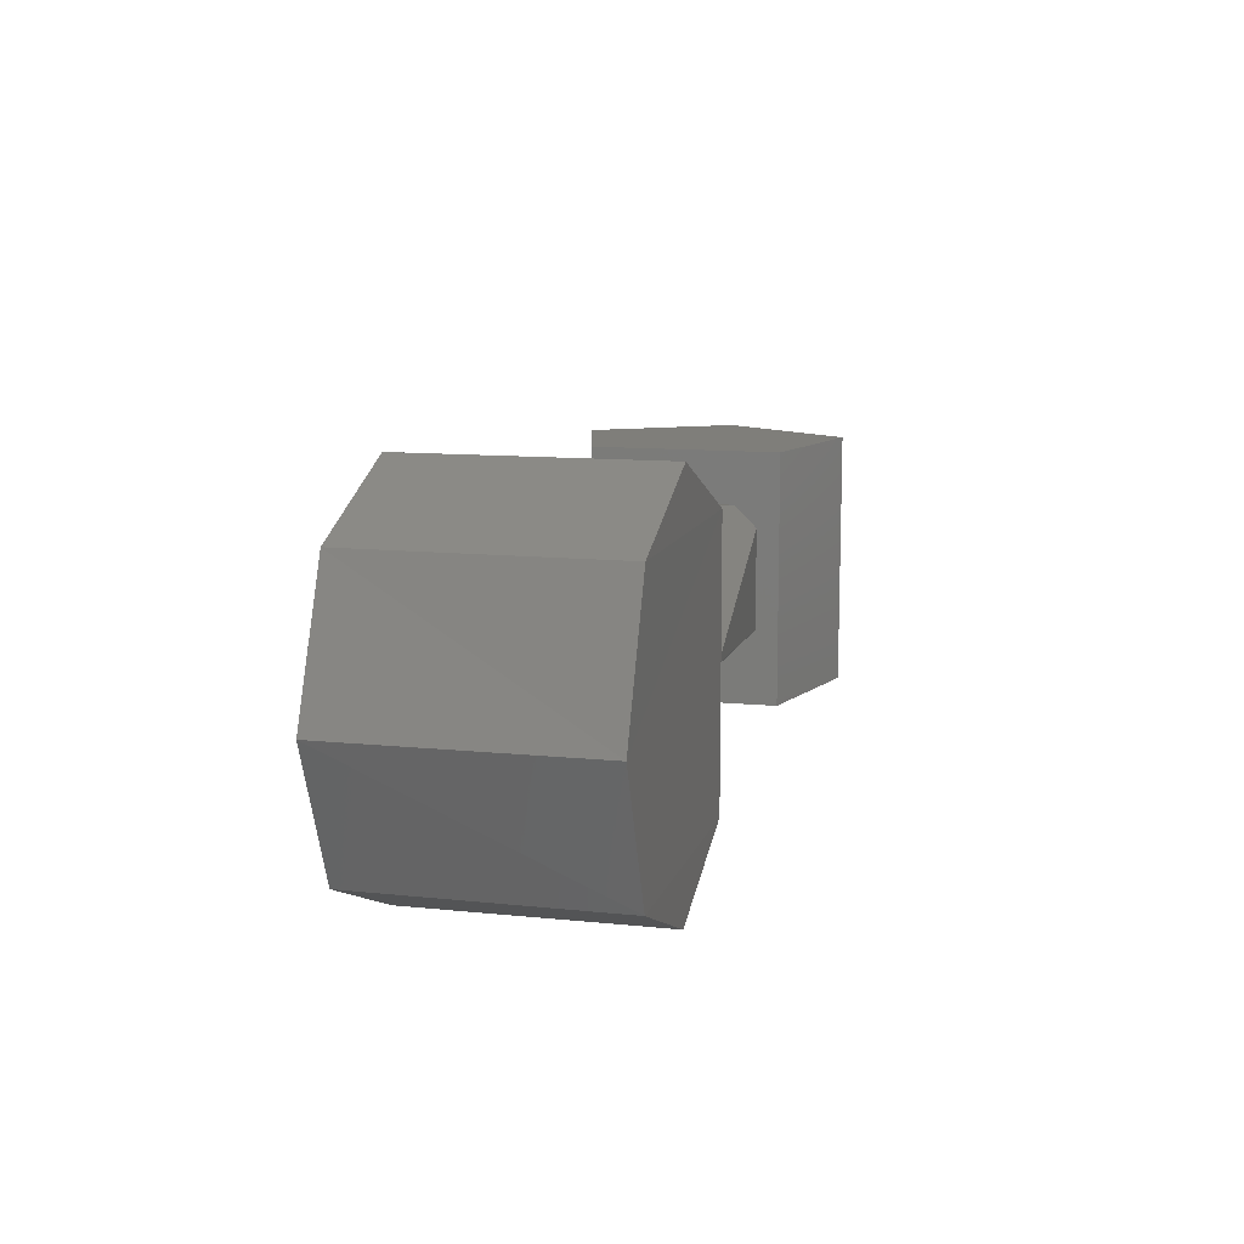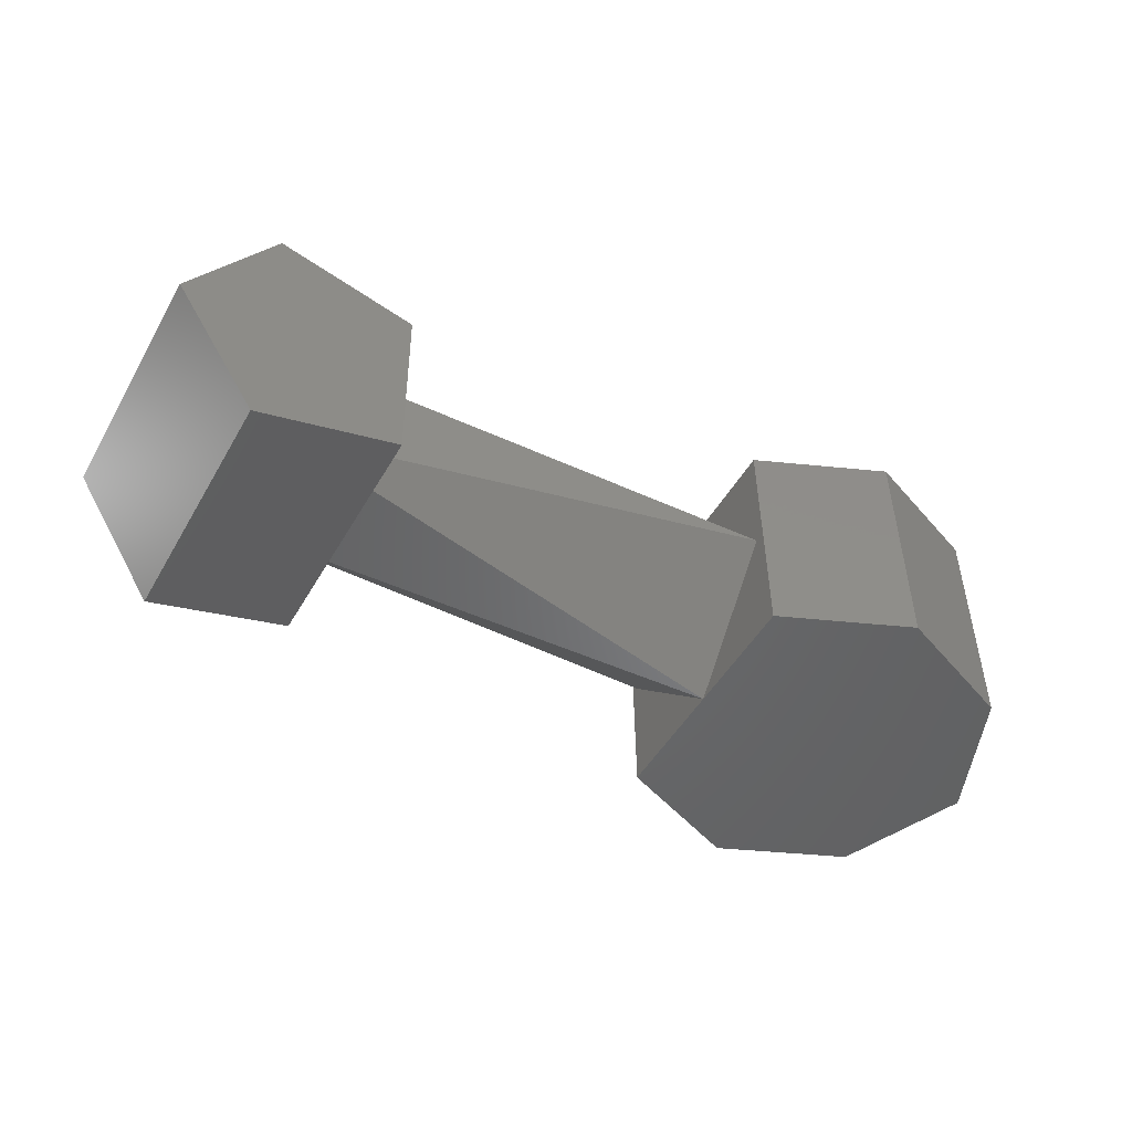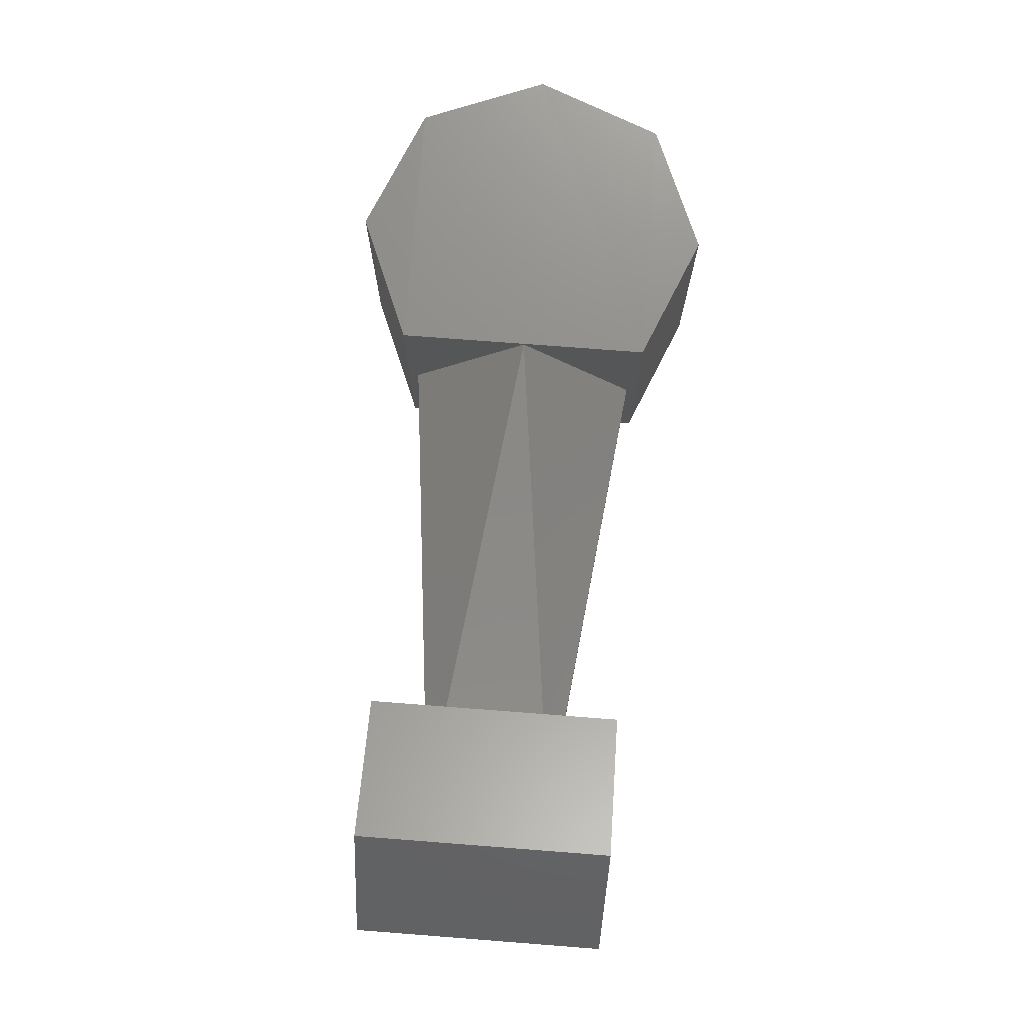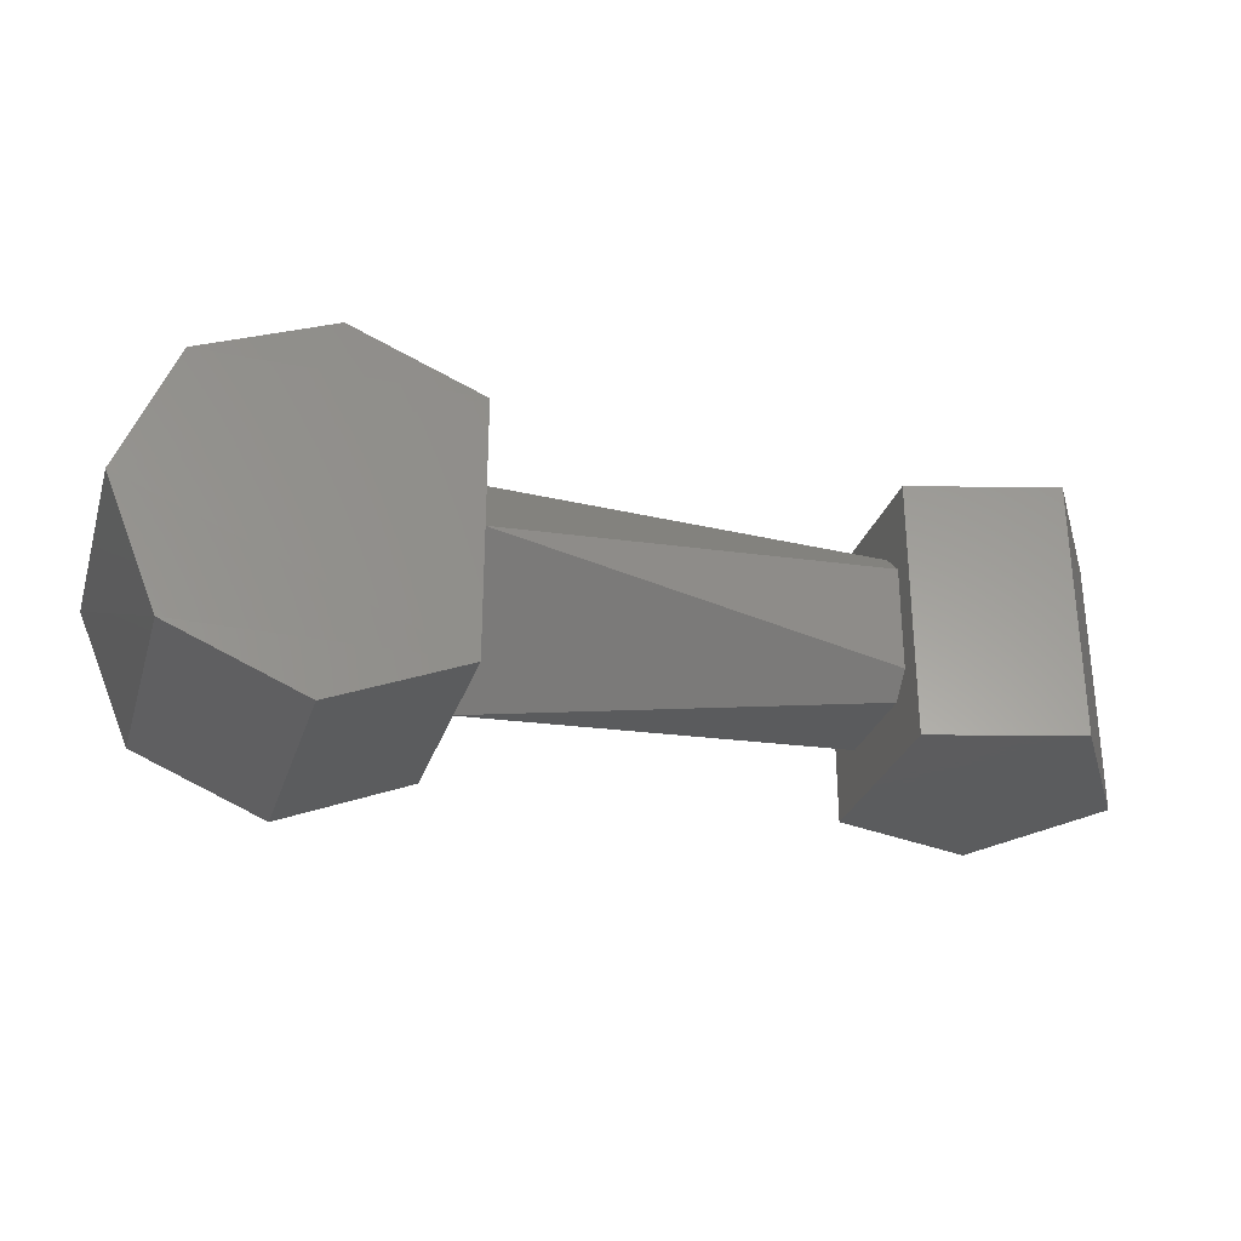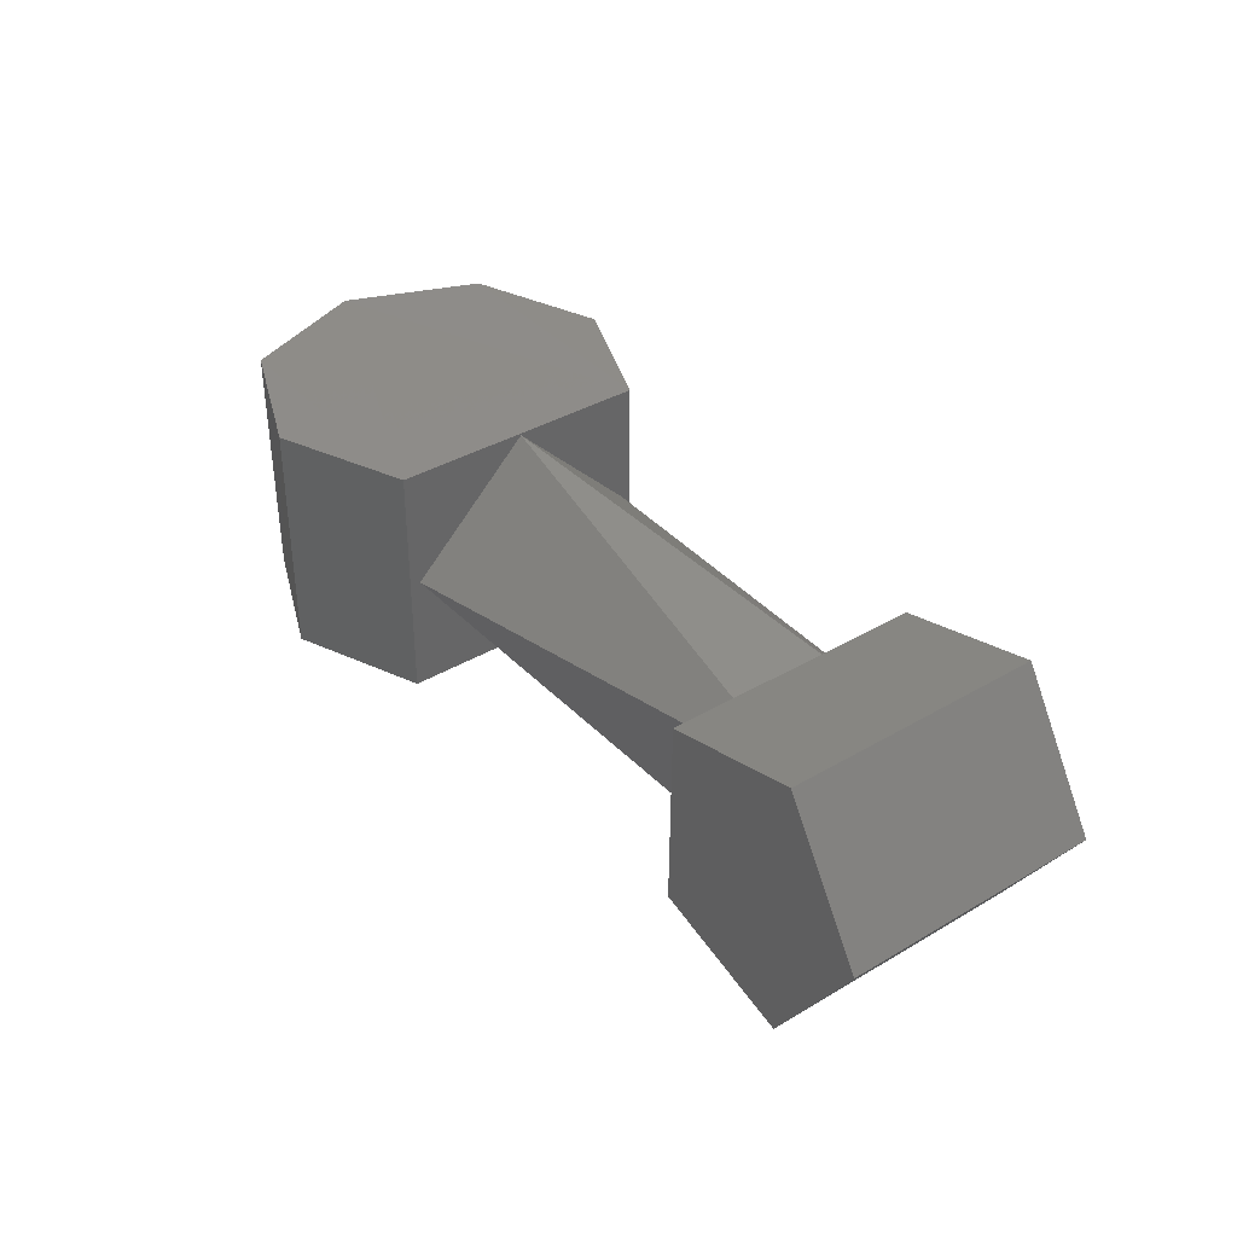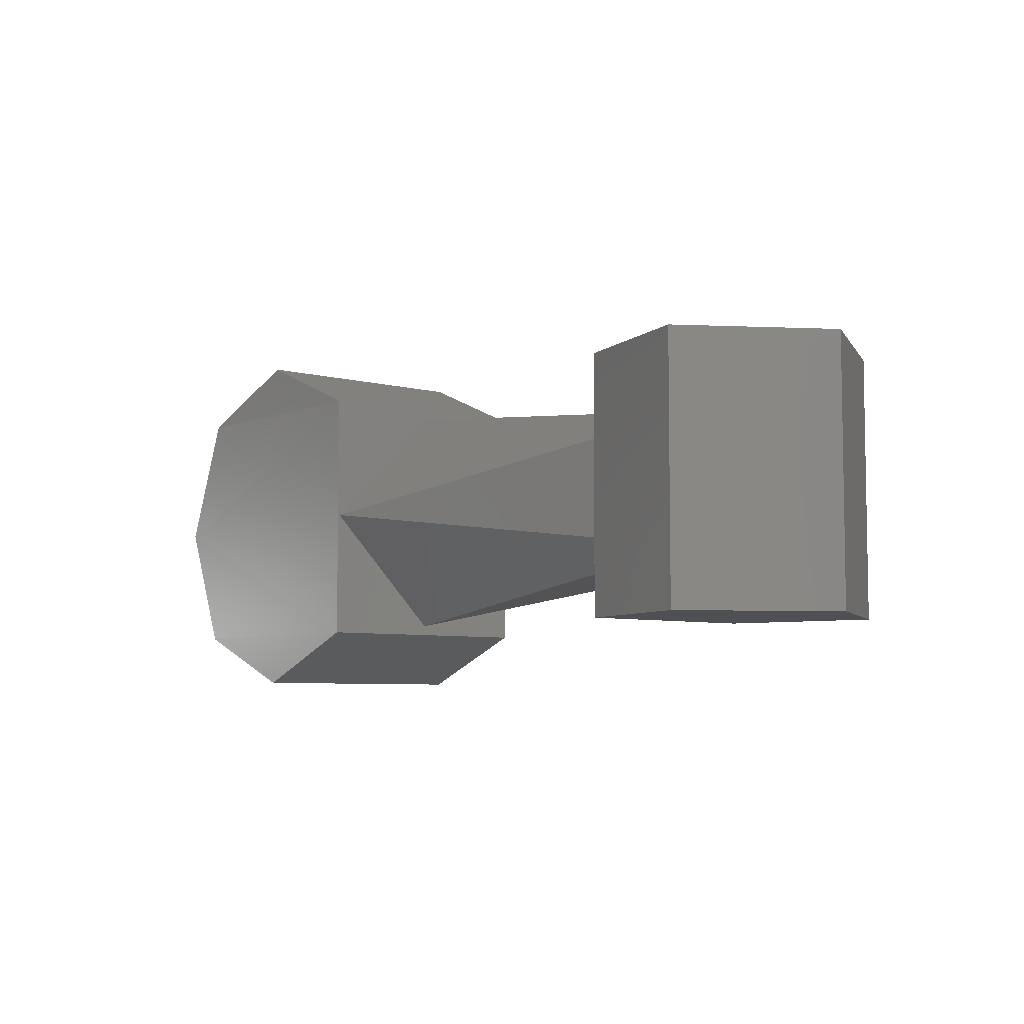
<metadata>
{"format":"stl","ext":"stl","renderer":"f3d","projection":"perspective","resolution":1024,"background":"white","views":[{"elev":11.3,"azim":-75.2,"up":"+Y"},{"elev":-48.9,"azim":151.1,"up":"+Z"},{"elev":73.9,"azim":94.4,"up":"+Z"},{"elev":-29.4,"azim":-16.1,"up":"+Y"},{"elev":37.6,"azim":53.0,"up":"+Z"},{"elev":-6.1,"azim":50.7,"up":"+Y"}]}
</metadata>
<code>
# stl→obj: 32 verts, 48 faces
v 17.67 -12.42 -2.927
v 17.61 -12.39 -2.927
v 17.73 -12.39 -2.927
v 17.58 -12.33 -2.927
v 17.73 -12.26 -2.927
v 17.61 -12.26 -2.927
v 17.67 -12.23 -2.927
v 17.67 -12.42 -2.807
v 17.61 -12.39 -2.806
v 17.73 -12.39 -2.807
v 17.58 -12.33 -2.806
v 17.73 -12.26 -2.807
v 17.61 -12.26 -2.806
v 17.67 -12.23 -2.807
v 18 -12.39 -2.936
v 17.93 -12.39 -2.916
v 18.05 -12.39 -2.869
v 17.93 -12.39 -2.821
v 18 -12.39 -2.802
v 18 -12.26 -2.936
v 17.93 -12.26 -2.916
v 18.05 -12.26 -2.869
v 17.93 -12.26 -2.821
v 18 -12.26 -2.802
v 17.73 -12.39 -2.867
v 17.98 -12.36 -2.838
v 17.98 -12.36 -2.9
v 17.73 -12.27 -2.867
v 17.98 -12.29 -2.838
v 17.73 -12.33 -2.808
v 17.73 -12.33 -2.927
v 17.98 -12.29 -2.9
f 1 2 3
f 2 3 4
f 3 4 5
f 4 5 6
f 5 6 7
f 8 9 10
f 9 10 11
f 10 11 12
f 11 12 13
f 12 13 14
f 15 16 17
f 16 17 18
f 17 18 19
f 20 21 22
f 21 22 23
f 22 23 24
f 14 7 13
f 7 13 6
f 8 10 1
f 10 1 3
f 7 5 14
f 5 14 12
f 5 3 12
f 3 12 10
f 16 21 18
f 21 18 23
f 16 15 21
f 15 21 20
f 1 8 2
f 8 2 9
f 2 9 4
f 9 4 11
f 13 6 11
f 6 11 4
f 23 24 18
f 24 18 19
f 20 15 22
f 15 22 17
f 24 22 19
f 22 19 17
f 25 26 27
f 28 29 30
f 30 29 26
f 31 27 32
f 31 32 28
f 25 30 26
f 28 32 29
f 31 25 27

</code>
